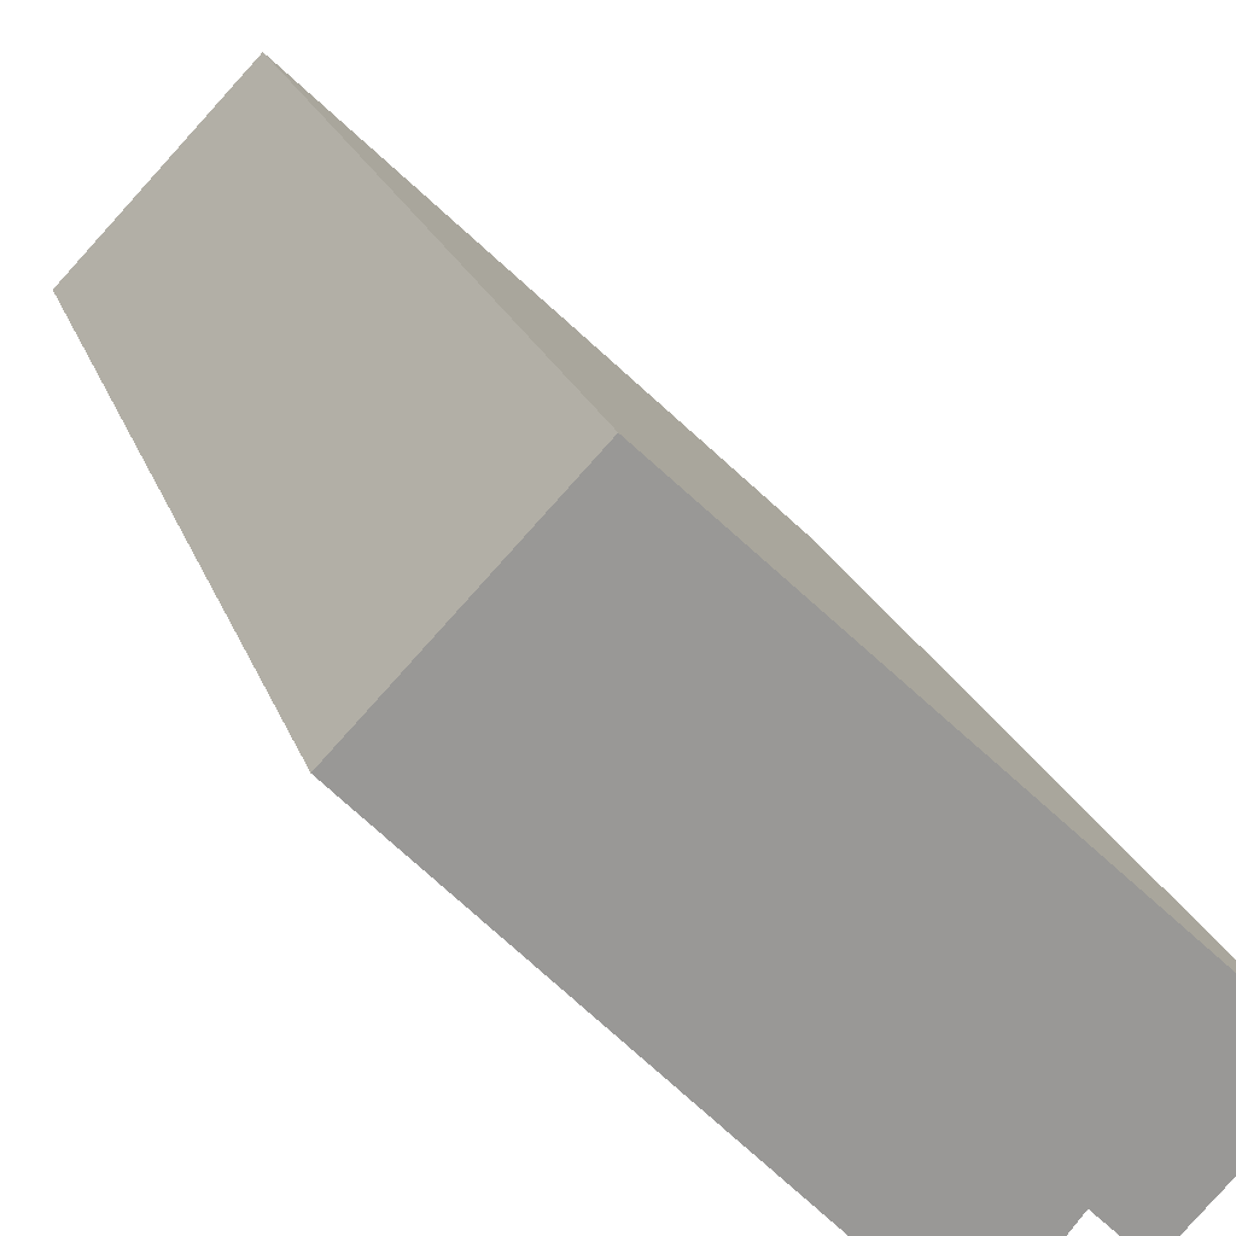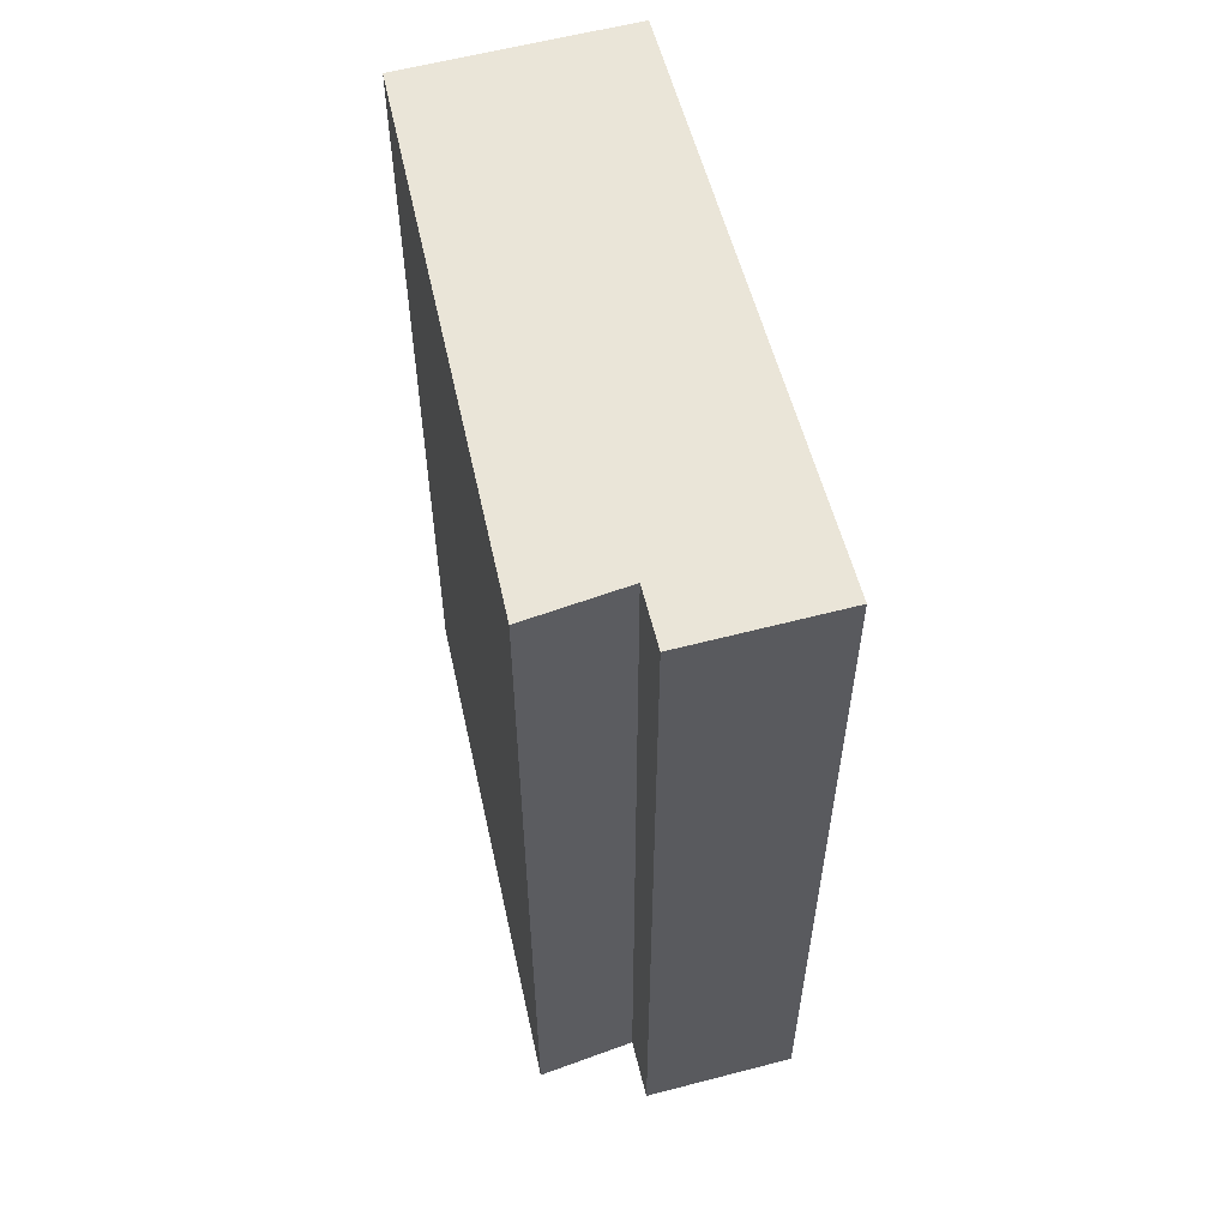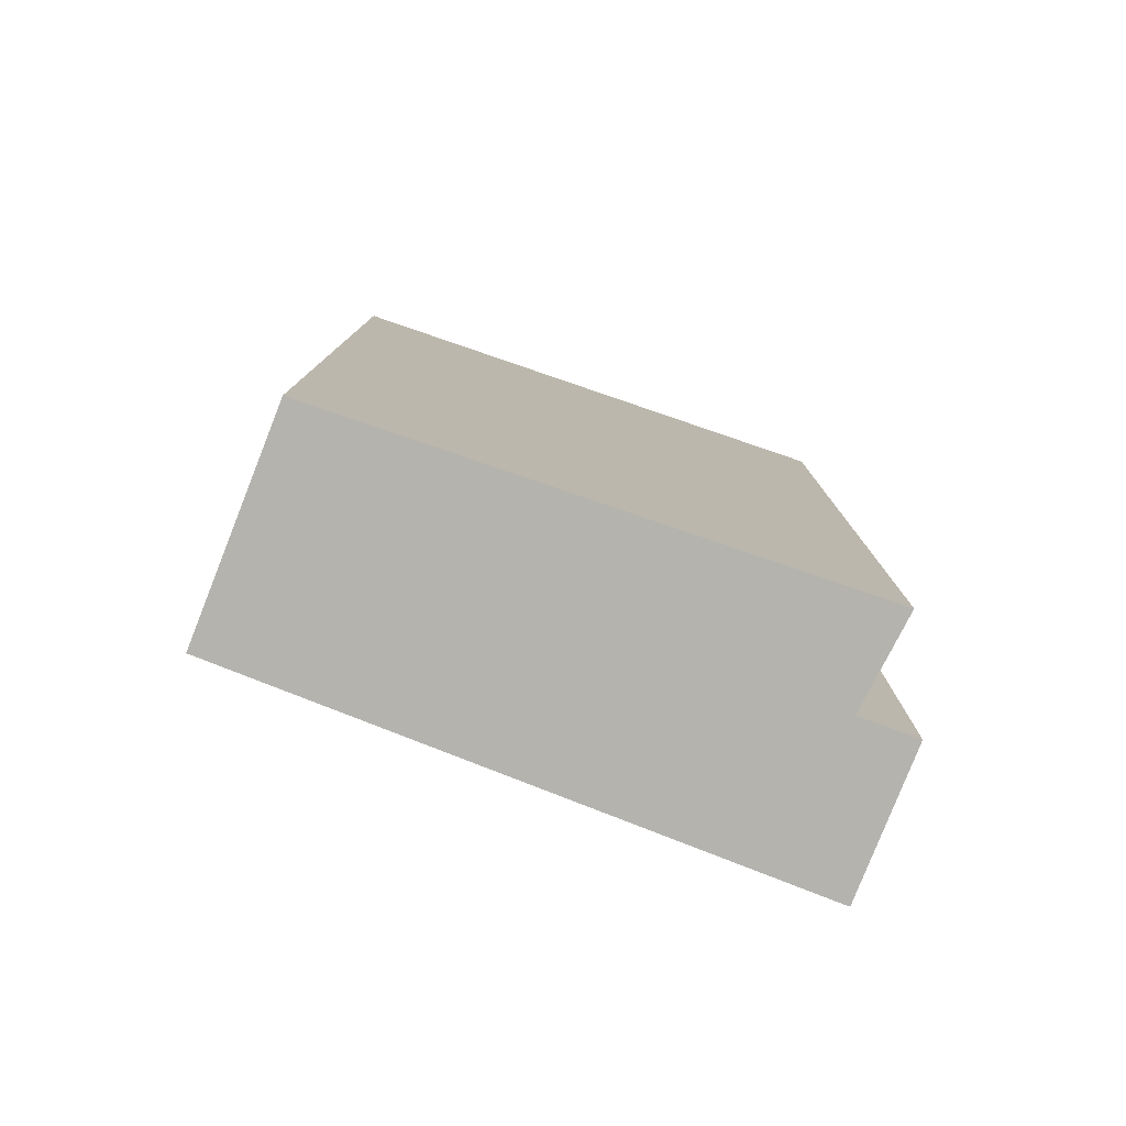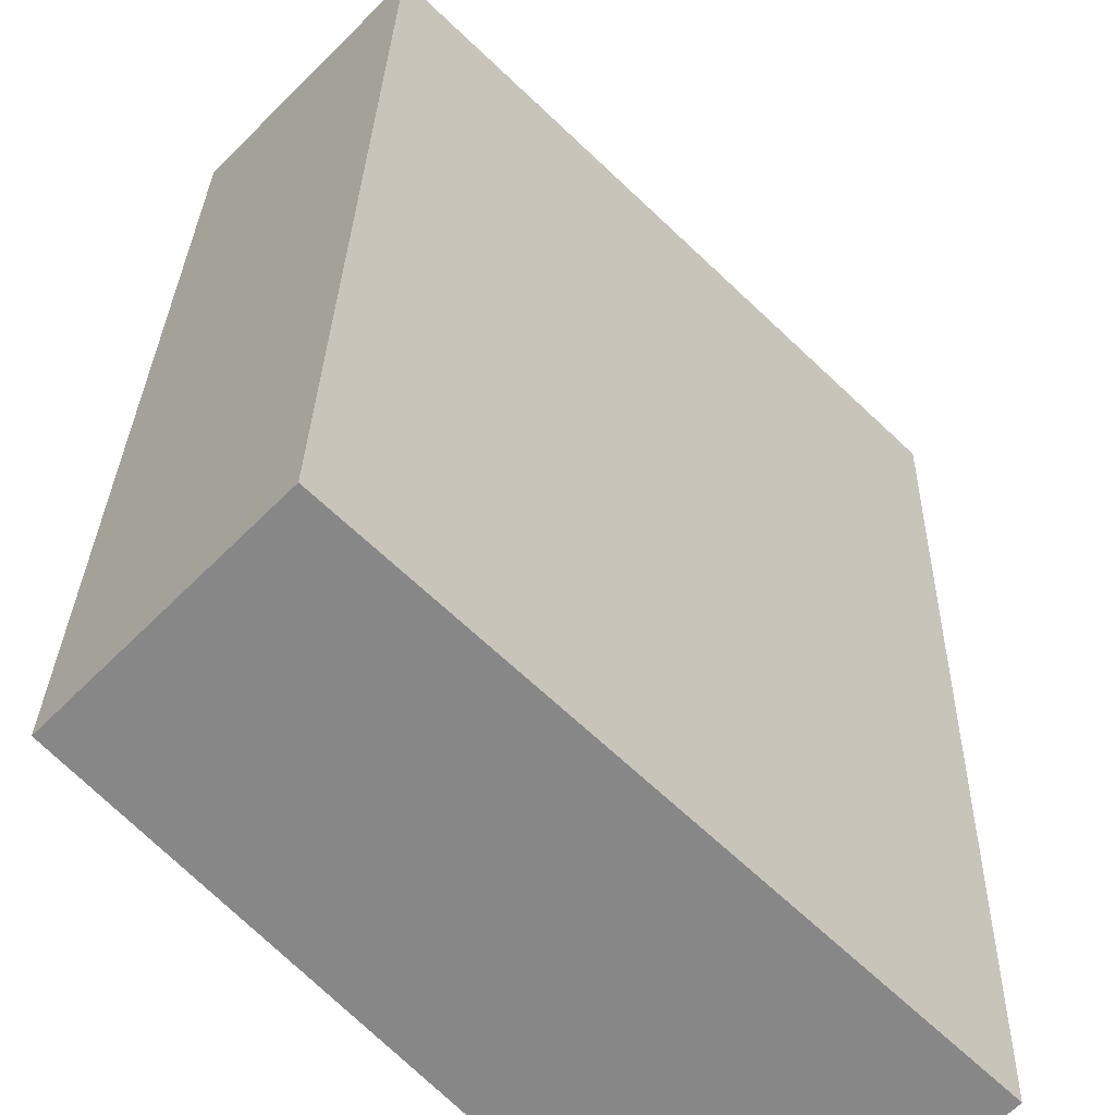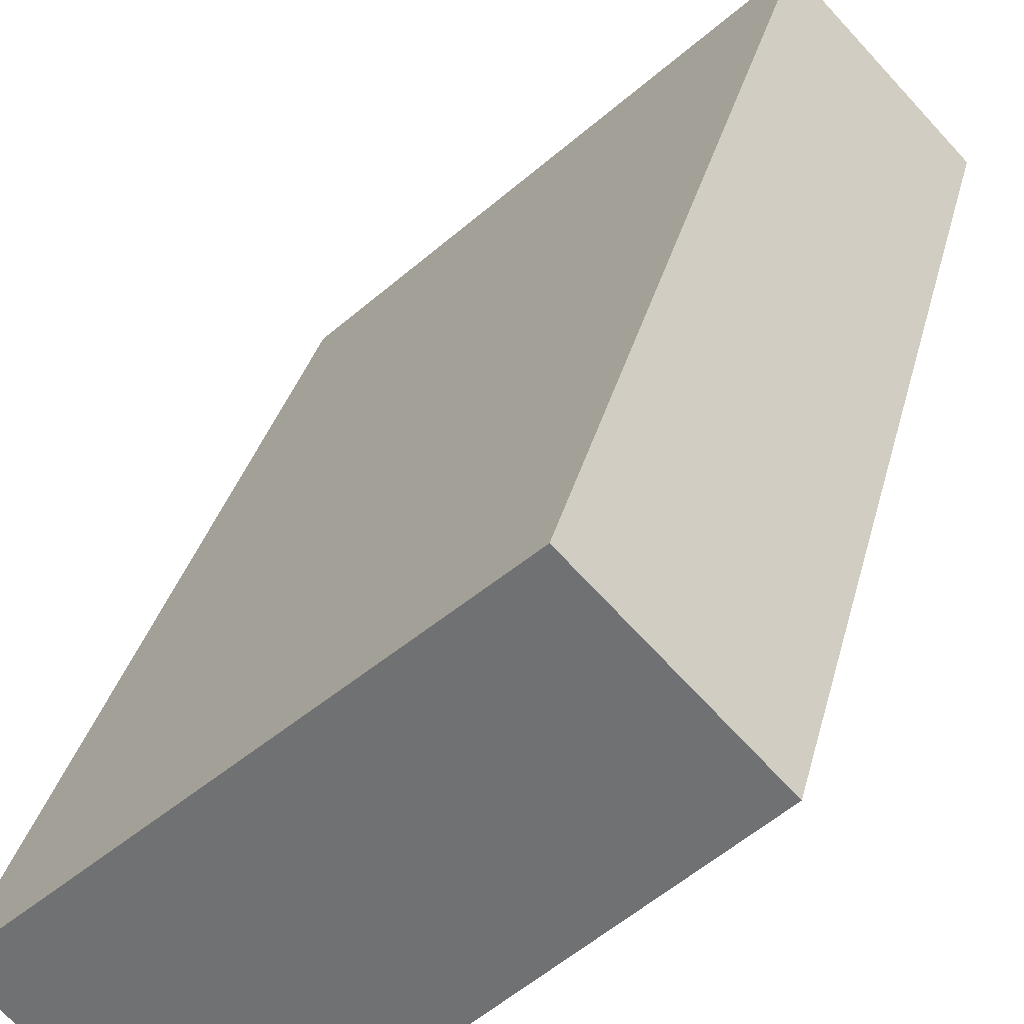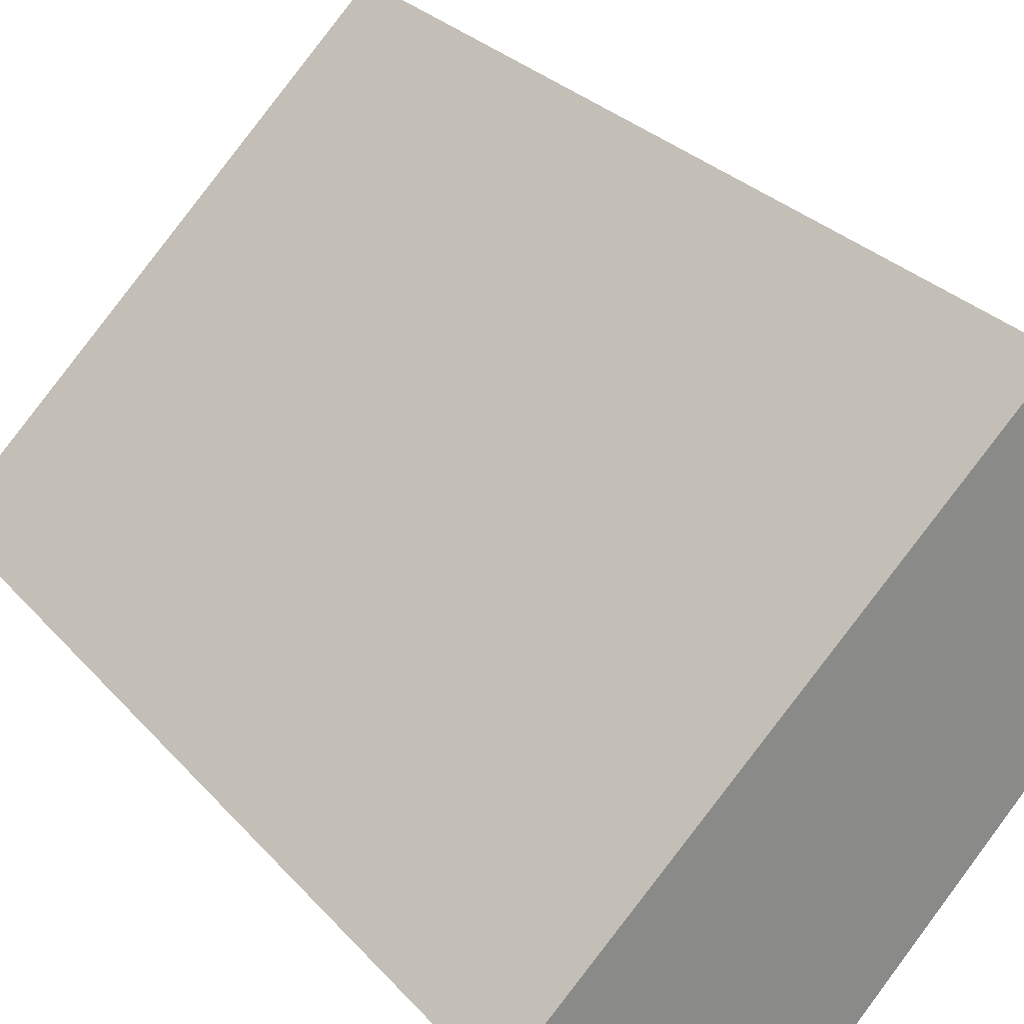
<metadata>
{"format":"obj","ext":"obj","renderer":"f3d","projection":"perspective","resolution":1024,"background":"white","views":[{"elev":21.0,"azim":163.8,"up":"+Z"},{"elev":59.2,"azim":-149.3,"up":"+Y"},{"elev":-79.9,"azim":114.2,"up":"+Y"},{"elev":27.3,"azim":-178.7,"up":"+Z"},{"elev":32.5,"azim":13.5,"up":"+Z"},{"elev":27.4,"azim":-31.5,"up":"+Z"}]}
</metadata>
<code>
v  1.301 2.797 1.267
v  0.332 2.797 -0.341
v  0 2.797 1.713e-16
v  0.461 2.797 -0.21
v  0.654 2.797 -0.452
v  1.79 2.797 0.765
v  0.654 2.768e-17 -0.452
v  0.461 1.286e-17 -0.21
v  0.332 2.088e-17 -0.341
v  0 0 0
v  1.301 -7.758e-17 1.267
v  1.79 -4.684e-17 0.765
g defaultobject
f 1 2 3
f 2 1 4
f 4 1 5
f 5 1 6
f 7 4 5
f 4 7 8
f 9 3 2
f 3 9 10
f 10 1 3
f 1 10 11
f 11 6 1
f 6 11 12
f 12 5 6
f 5 12 7
f 8 2 4
f 2 8 9
f 9 11 10
f 11 9 8
f 11 8 7
f 11 7 12

</code>
